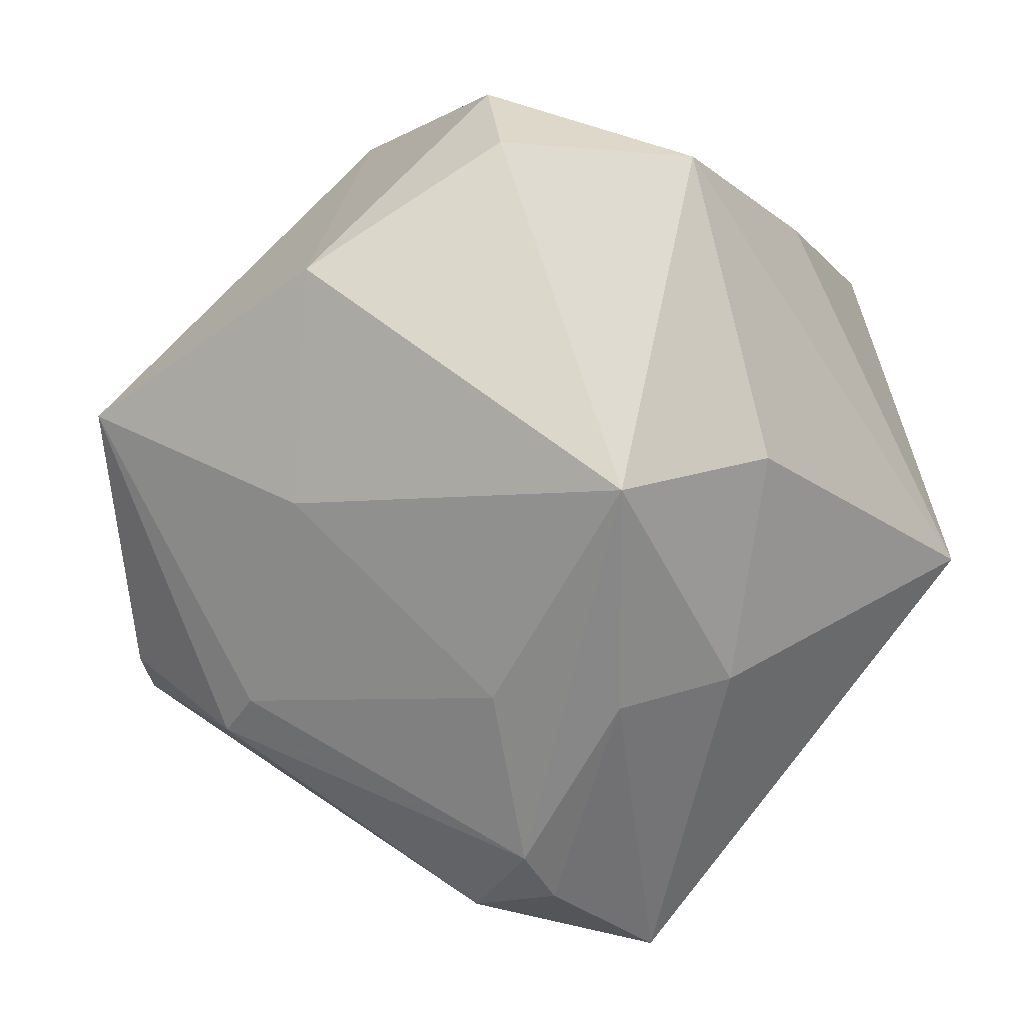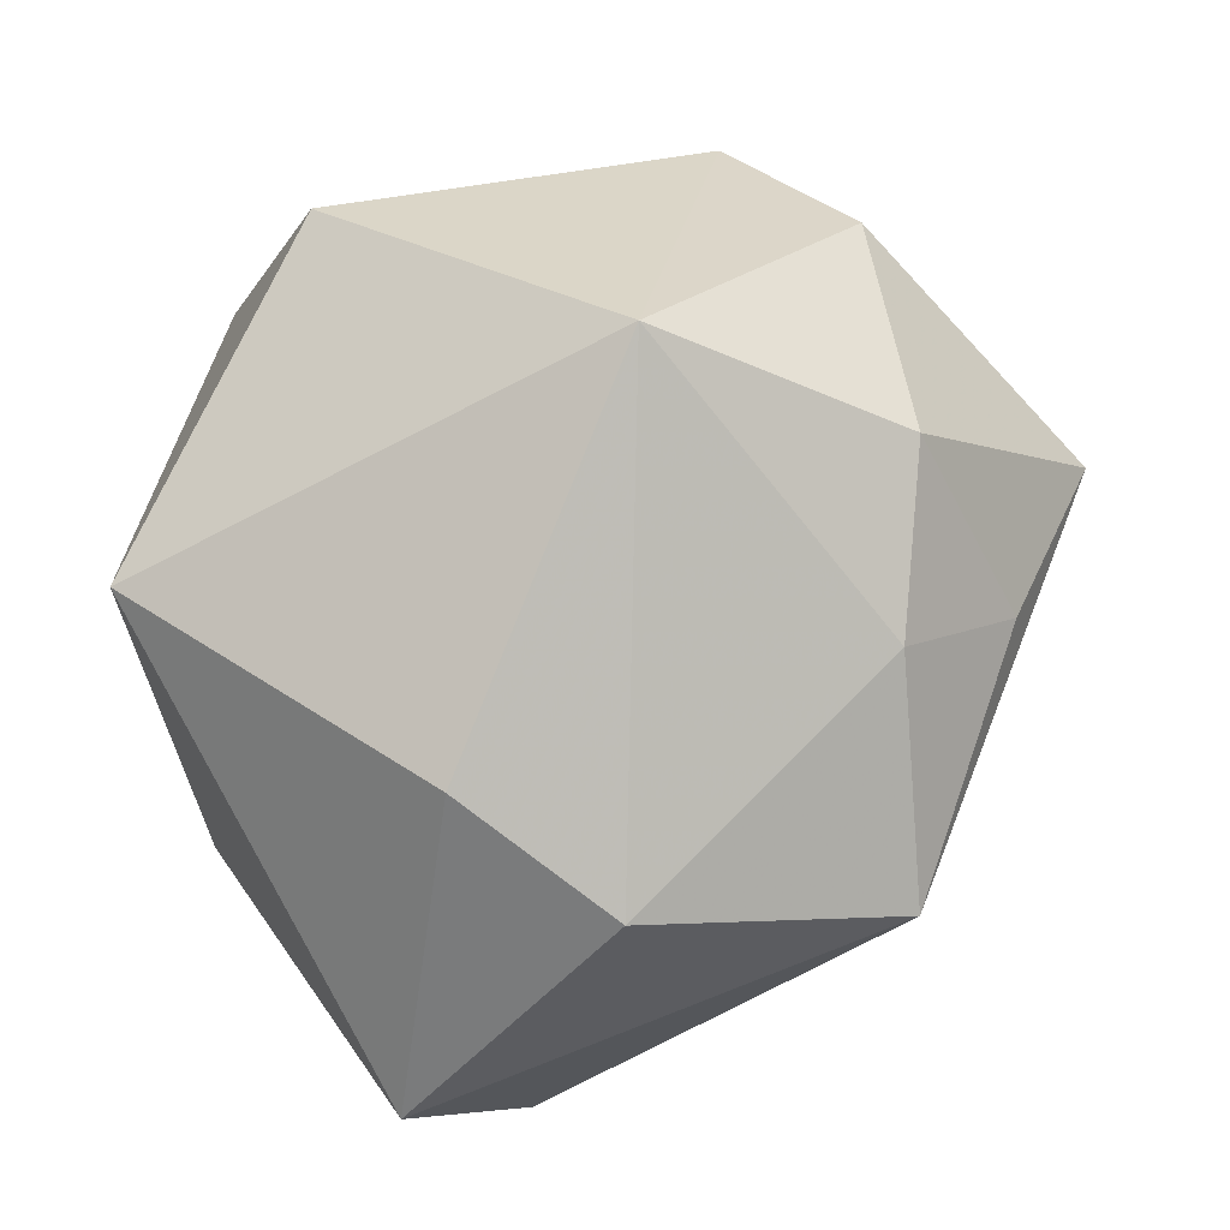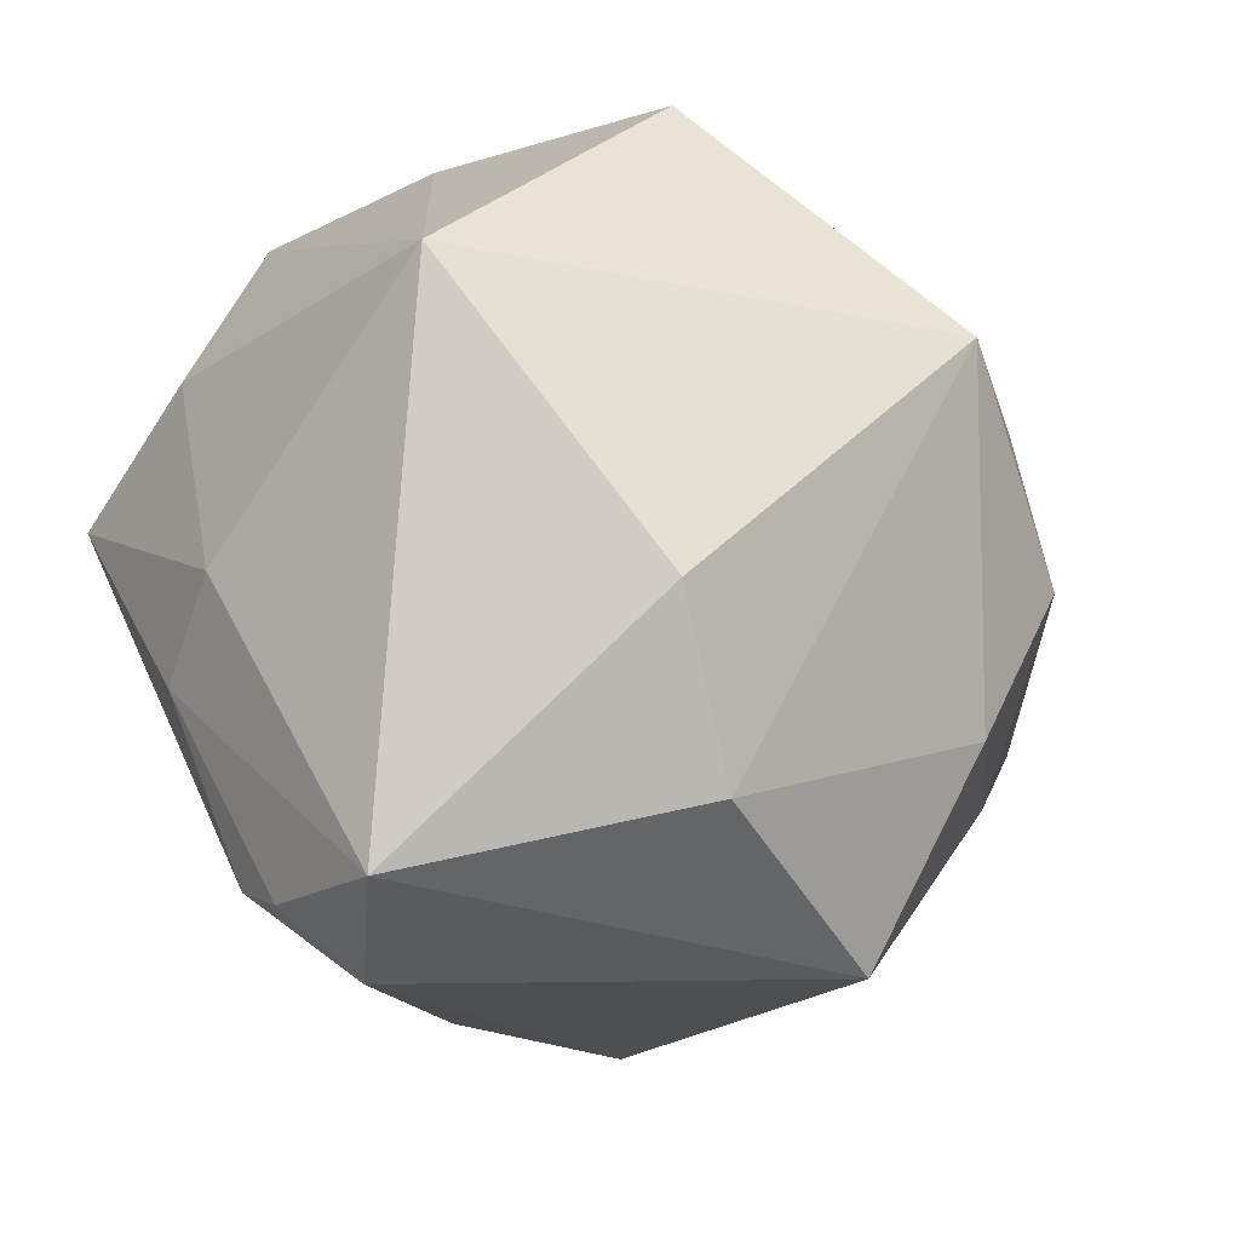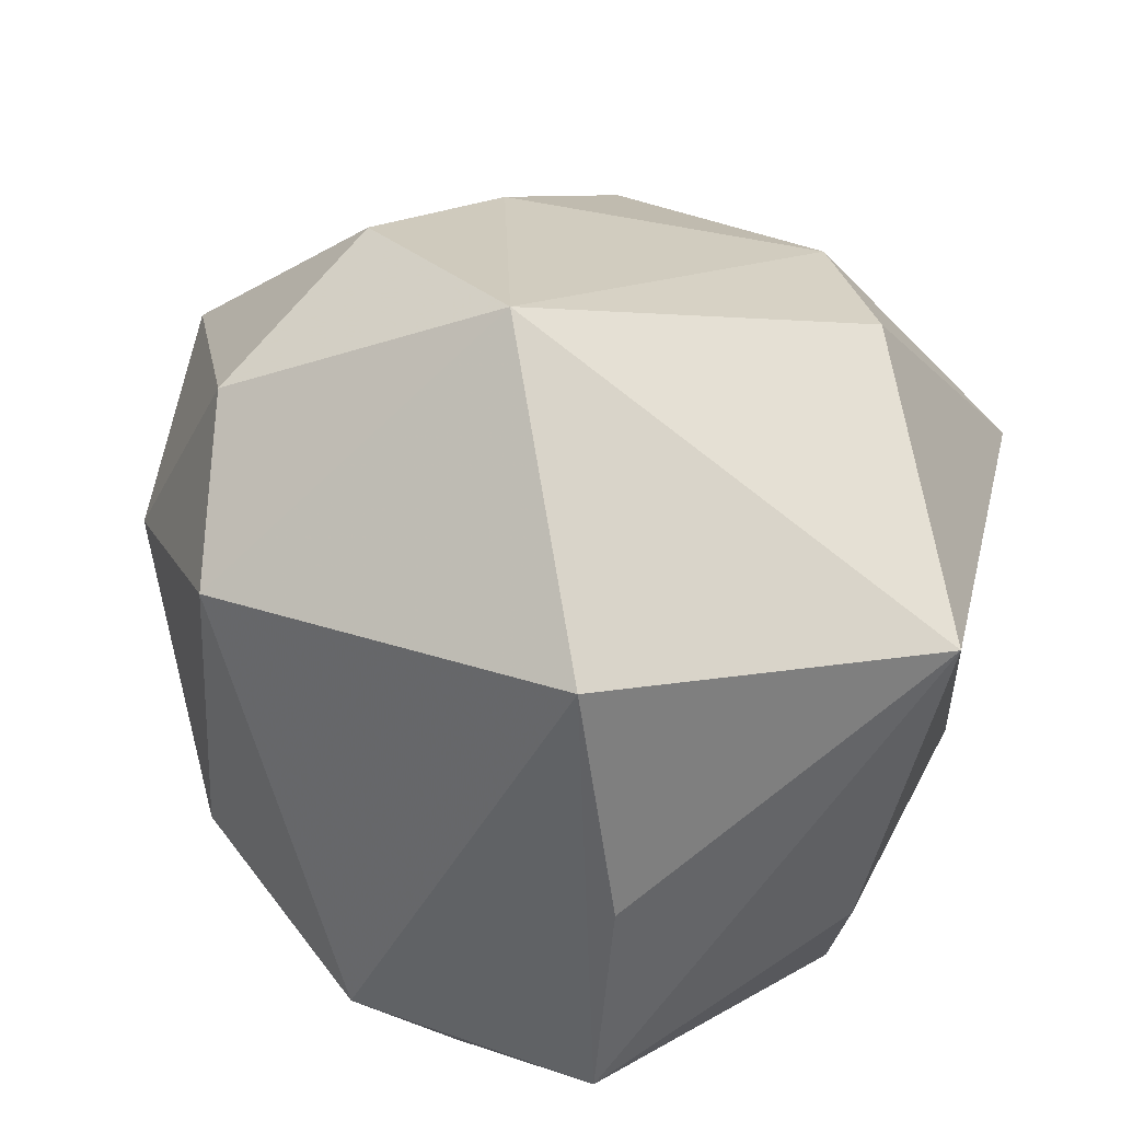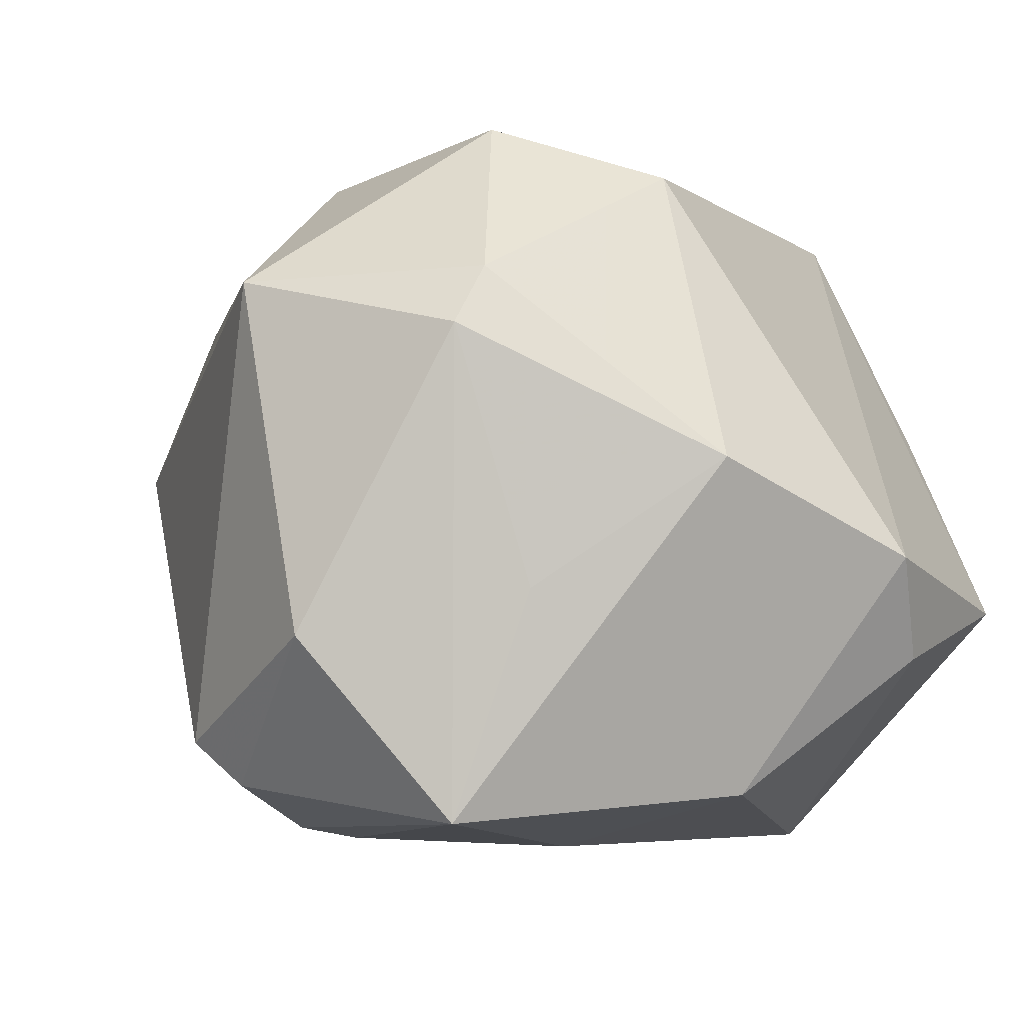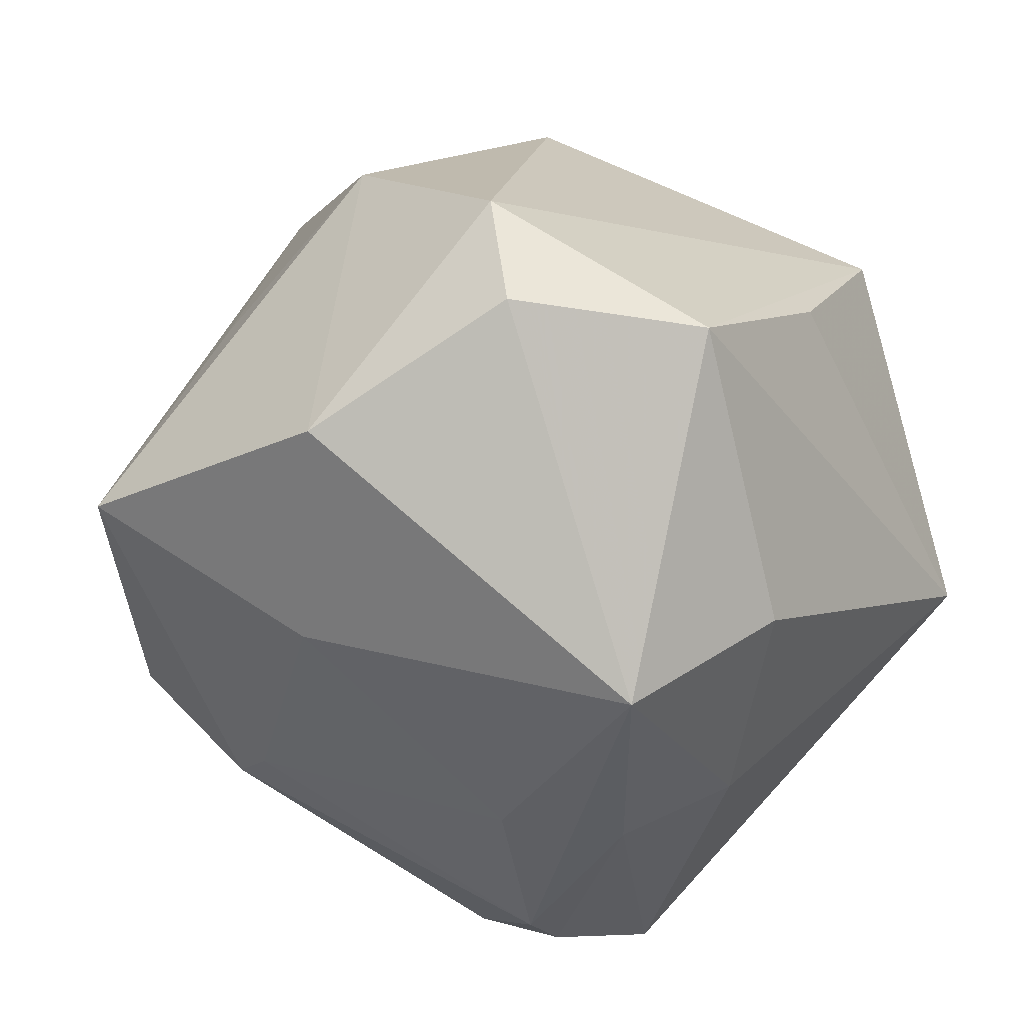
<metadata>
{"format":"obj","ext":"obj","renderer":"f3d","projection":"perspective","resolution":1024,"background":"white","views":[{"elev":3.5,"azim":-137.9,"up":"+Y"},{"elev":62.3,"azim":-6.4,"up":"+Z"},{"elev":-47.7,"azim":-43.2,"up":"+Y"},{"elev":56.5,"azim":-139.9,"up":"+Z"},{"elev":-24.5,"azim":134.6,"up":"+Z"},{"elev":28.1,"azim":-139.2,"up":"+Y"}]}
</metadata>
<code>
v 0.03154 -0.003807 0.03584
v 0.02992 -0.01898 -0.03593
v 0.009229 -0.02222 -0.03674
v 0.01588 0.04299 -0.01018
v -0.03614 0.03945 -0.01226
v -0.01015 -0.04598 -0.01917
v -0.002237 0.001252 -0.04042
v 0.02493 0.0106 -0.04603
v 0.02774 -0.04146 0.0104
v -0.02161 -0.04352 -0.0186
v 0.04147 0.003055 -0.02691
v -0.02281 -0.01966 -0.0302
v -0.0327 0.03231 0.01172
v -0.02184 -0.03849 -0.02391
v 0.03768 0.028 0.01041
v 0.05168 0.004089 0.01212
v 0.0182 0.03713 0.02599
v -0.03422 -0.02065 -0.0223
v 0.01438 -0.02616 -0.03577
v -0.04497 -0.006669 0.02673
v 0.02982 0.02113 0.03437
v 0.005856 0.002673 0.04943
v -0.008833 0.04773 -0.01579
v -0.003731 0.02722 -0.03987
v 0.02654 0.02397 -0.02304
v -0.03976 -0.01801 -0.00977
v -0.04528 0.006587 -0.0105
v 0.04025 0.02603 0.003244
v 0.04106 -0.01399 0.01609
v -0.0005098 -0.04332 0.02026
v -0.023 -0.05138 -0.002939
v -0.02296 0.0267 0.03721
v -0.01551 -0.03264 0.02971
v 0.03366 -0.0231 -0.03065
v -0.01798 0.04134 -0.02362
v 0.02793 -0.02164 0.0276
v -0.04142 0.003739 -0.03067
f 34 16 9
f 9 6 34
f 32 20 22
f 27 37 26
f 26 20 27
f 5 37 27
f 27 20 5
f 16 34 11
f 9 16 29
f 16 1 29
f 24 4 8
f 8 3 7
f 7 24 8
f 37 24 7
f 19 3 8
f 19 34 6
f 6 14 19
f 19 14 3
f 26 37 18
f 37 14 18
f 10 18 14
f 10 14 6
f 5 20 13
f 13 32 5
f 20 32 13
f 17 32 22
f 31 6 9
f 9 30 31
f 31 10 6
f 31 20 26
f 26 18 31
f 18 10 31
f 8 4 25
f 16 11 28
f 28 25 4
f 28 11 8
f 8 25 28
f 9 29 36
f 36 29 1
f 36 30 9
f 36 1 22
f 22 30 36
f 4 24 23
f 23 17 4
f 5 32 23
f 32 17 23
f 3 14 12
f 12 7 3
f 12 14 37
f 37 7 12
f 2 19 8
f 34 19 2
f 8 11 2
f 2 11 34
f 21 1 16
f 22 1 21
f 21 17 22
f 20 31 33
f 33 31 30
f 22 20 33
f 33 30 22
f 5 23 35
f 35 23 24
f 35 37 5
f 35 24 37
f 17 21 15
f 4 17 15
f 15 28 4
f 16 28 15
f 15 21 16

</code>
